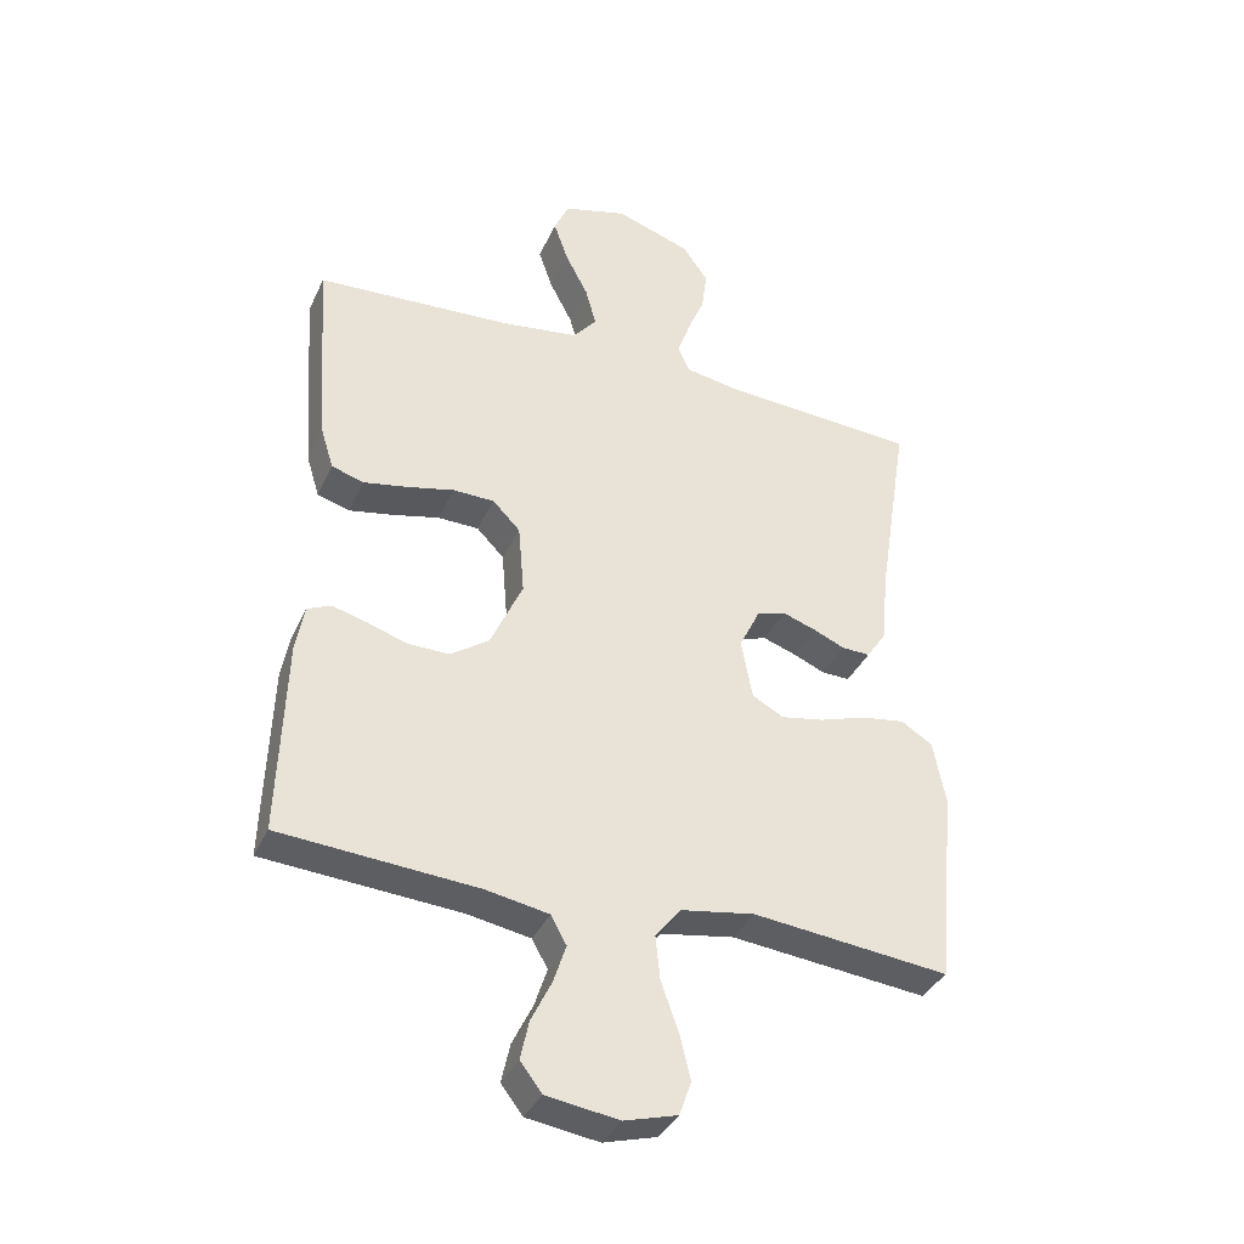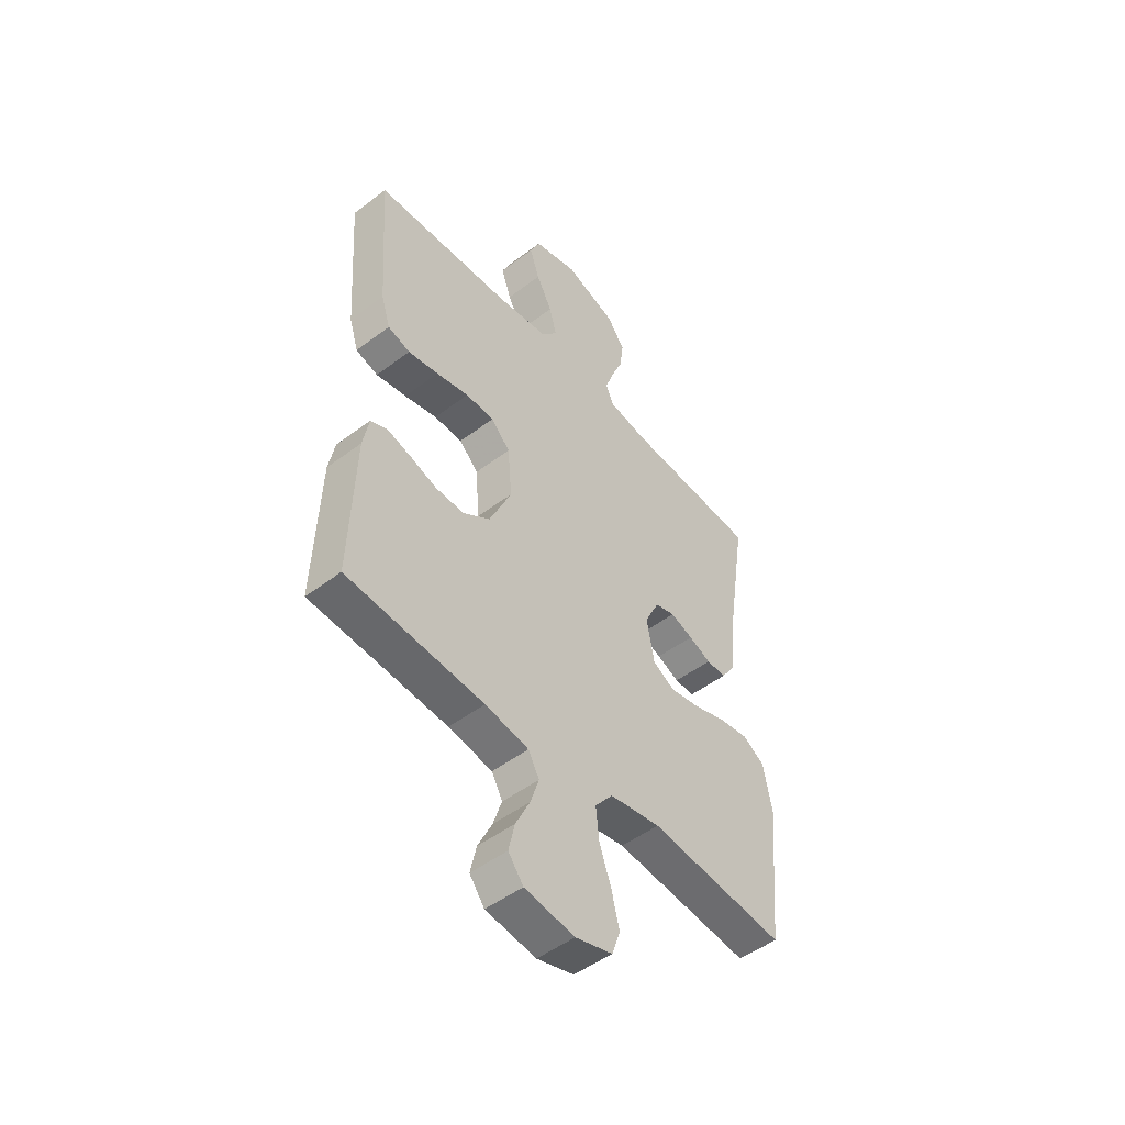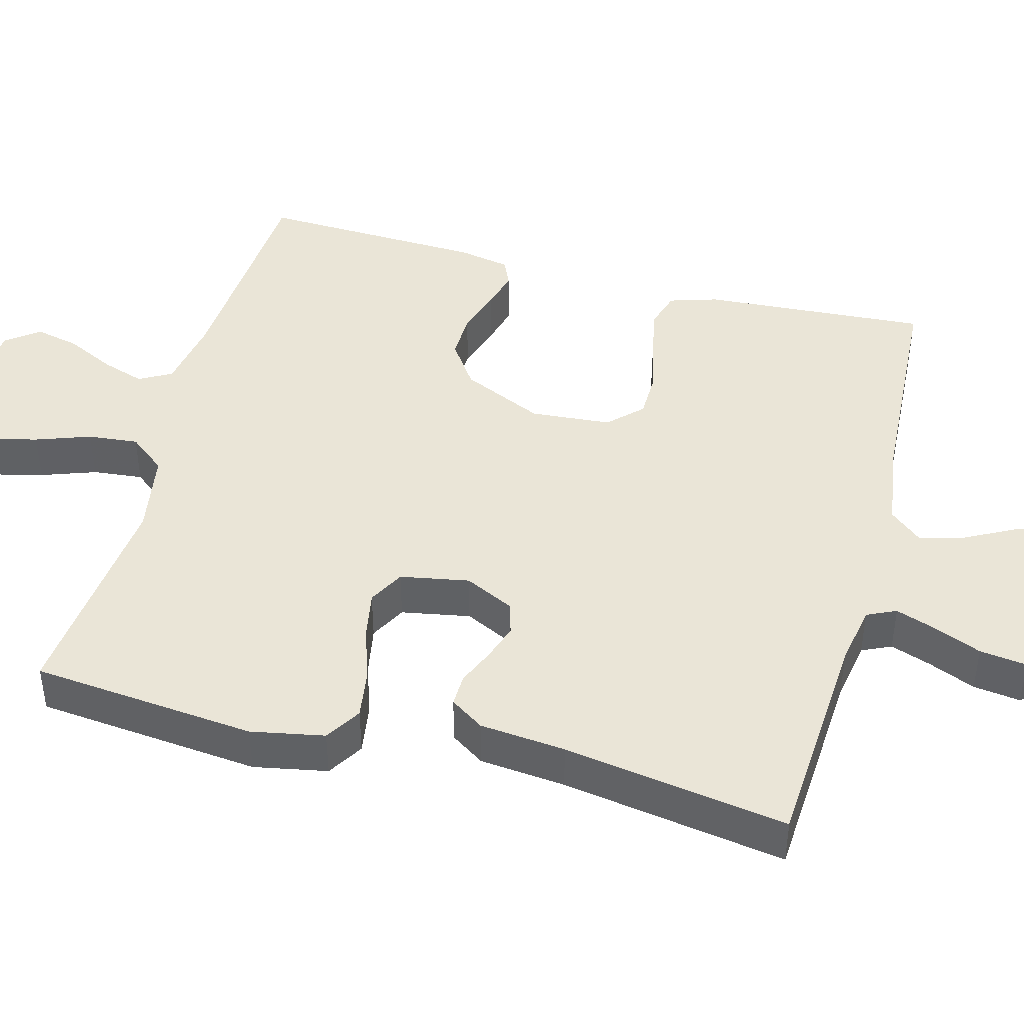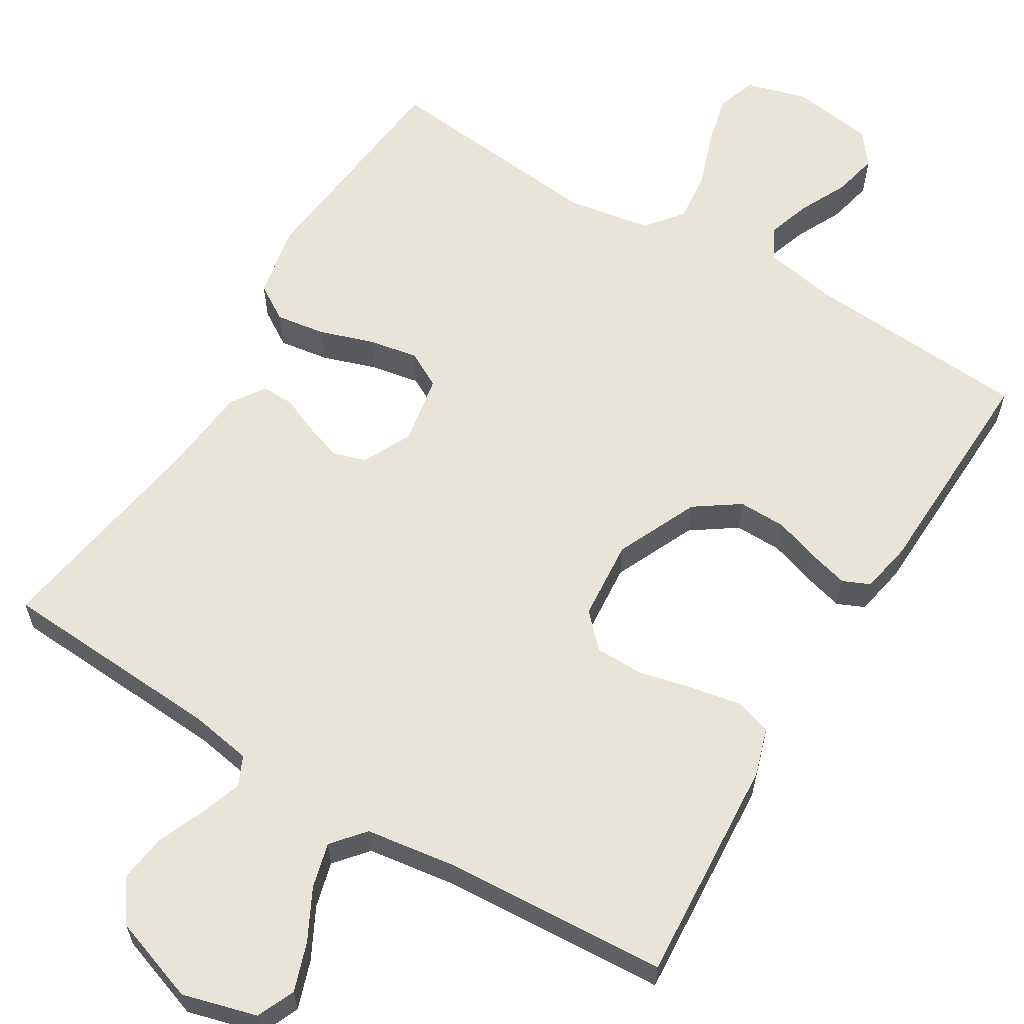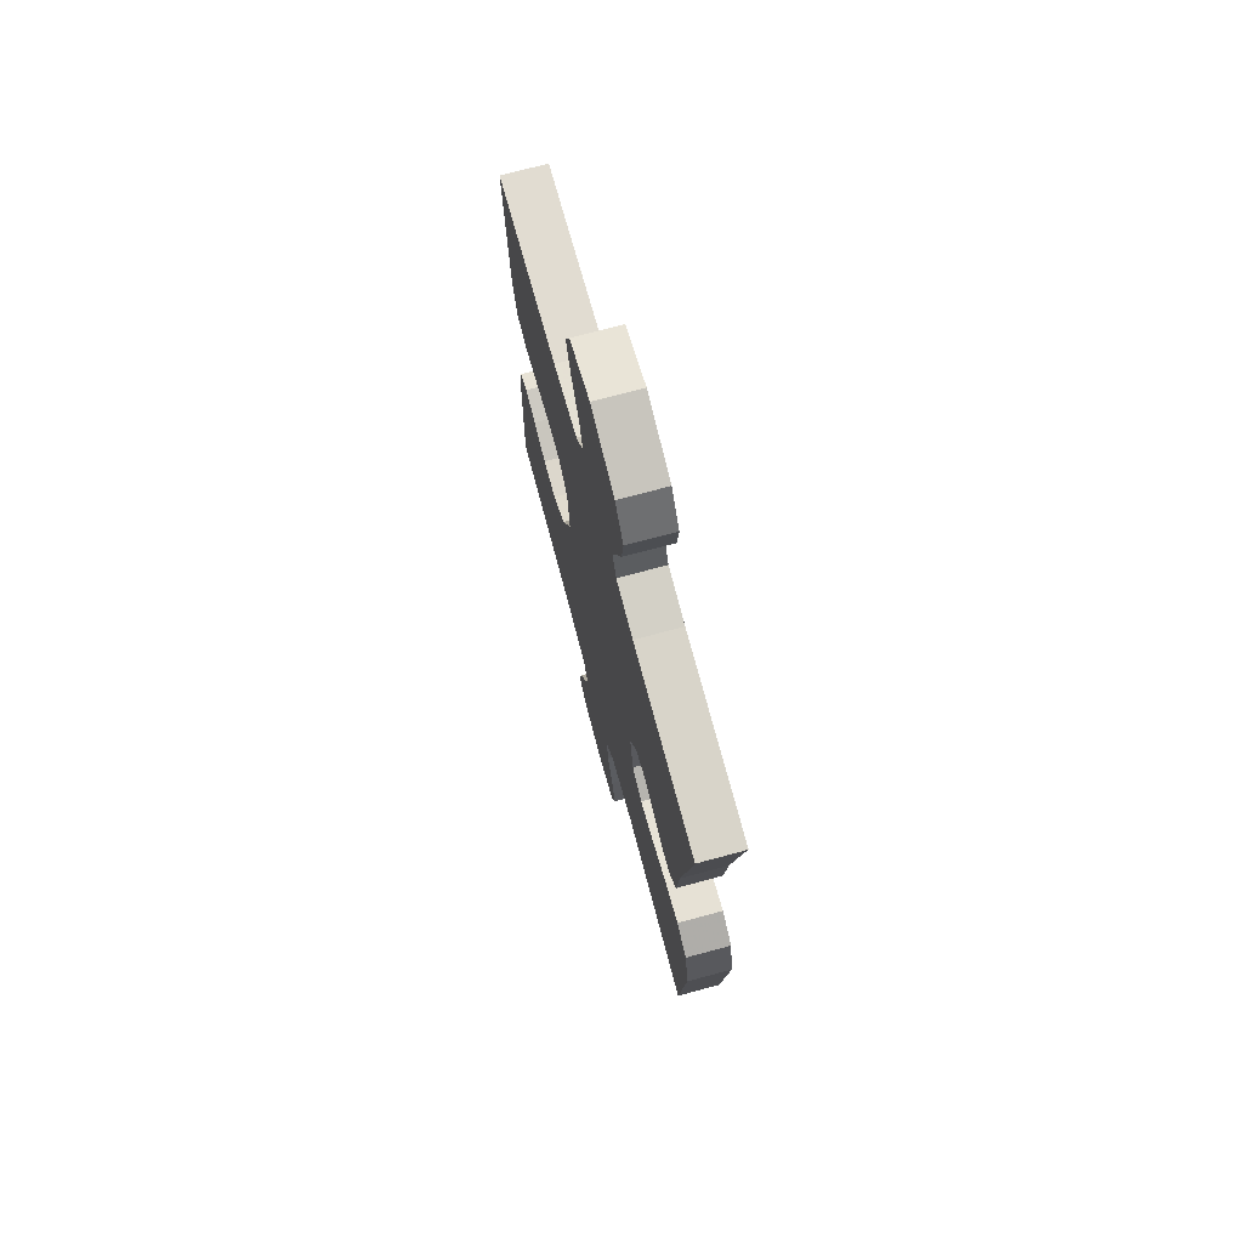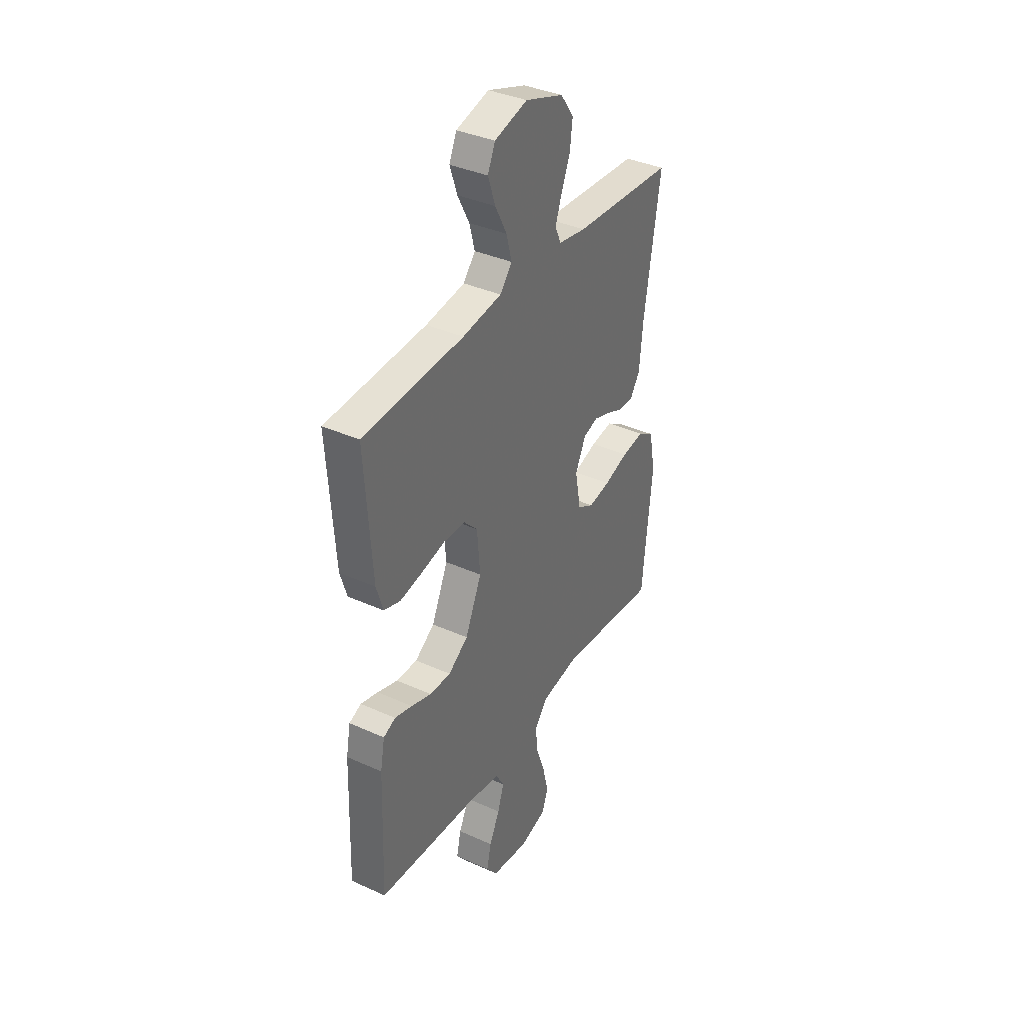
<metadata>
{"format":"obj","ext":"obj","renderer":"f3d","projection":"perspective","resolution":1024,"background":"white","views":[{"elev":-37.0,"azim":157.4,"up":"+Z"},{"elev":-49.7,"azim":129.8,"up":"+Z"},{"elev":44.1,"azim":-75.0,"up":"+Y"},{"elev":61.3,"azim":31.3,"up":"+Y"},{"elev":72.1,"azim":-105.1,"up":"+Z"},{"elev":37.2,"azim":120.2,"up":"+Z"}]}
</metadata>
<code>
v 0.5 0.07 -0.5
v 0.2 0.07 -0.521
v 0.104 0.07 -0.538
v 0.08 0.07 -0.581
v 0.099 0.07 -0.639
v 0.13 0.07 -0.703
v 0.143 0.07 -0.762
v 0.11 0.07 -0.805
v 0 0.07 -0.821
v -0.081 0.07 -0.798
v -0.099 0.07 -0.746
v -0.082 0.07 -0.677
v -0.056 0.07 -0.604
v -0.049 0.07 -0.537
v -0.088 0.07 -0.488
v -0.2 0.07 -0.469
v -0.5 0.07 -0.5
v -0.529 0.07 -0.2
v -0.51 0.07 -0.102
v -0.462 0.07 -0.072
v -0.396 0.07 -0.082
v -0.324 0.07 -0.106
v -0.259 0.07 -0.118
v -0.211 0.07 -0.092
v -0.194 0.07 0
v -0.226 0.07 0.066
v -0.27 0.07 0.079
v -0.32 0.07 0.062
v -0.369 0.07 0.041
v -0.412 0.07 0.04
v -0.442 0.07 0.085
v -0.453 0.07 0.2
v -0.5 0.07 0.5
v -0.2 0.07 0.518
v -0.118 0.07 0.532
v -0.1 0.07 0.571
v -0.119 0.07 0.626
v -0.145 0.07 0.689
v -0.153 0.07 0.752
v -0.114 0.07 0.807
v 0 0.07 0.846
v 0.098 0.07 0.819
v 0.12 0.07 0.769
v 0.098 0.07 0.705
v 0.063 0.07 0.638
v 0.047 0.07 0.578
v 0.083 0.07 0.535
v 0.2 0.07 0.518
v 0.5 0.07 0.5
v 0.479 0.07 0.2
v 0.459 0.07 0.136
v 0.41 0.07 0.121
v 0.343 0.07 0.134
v 0.271 0.07 0.151
v 0.208 0.07 0.15
v 0.166 0.07 0.107
v 0.157 0.07 0
v 0.206 0.07 -0.109
v 0.265 0.07 -0.15
v 0.328 0.07 -0.149
v 0.389 0.07 -0.129
v 0.441 0.07 -0.115
v 0.477 0.07 -0.131
v 0.49 0.07 -0.2
v 0.5 0 -0.5
v 0.2 0 -0.521
v 0.104 0 -0.538
v 0.08 0 -0.581
v 0.099 0 -0.639
v 0.13 0 -0.703
v 0.143 0 -0.762
v 0.11 0 -0.805
v 0 0 -0.821
v -0.081 0 -0.798
v -0.099 0 -0.746
v -0.082 0 -0.677
v -0.056 0 -0.604
v -0.049 0 -0.537
v -0.088 0 -0.488
v -0.2 0 -0.469
v -0.5 0 -0.5
v -0.529 0 -0.2
v -0.51 0 -0.102
v -0.462 0 -0.072
v -0.396 0 -0.082
v -0.324 0 -0.106
v -0.259 0 -0.118
v -0.211 0 -0.092
v -0.194 0 0
v -0.226 0 0.066
v -0.27 0 0.079
v -0.32 0 0.062
v -0.369 0 0.041
v -0.412 0 0.04
v -0.442 0 0.085
v -0.453 0 0.2
v -0.5 0 0.5
v -0.2 0 0.518
v -0.118 0 0.532
v -0.1 0 0.571
v -0.119 0 0.626
v -0.145 0 0.689
v -0.153 0 0.752
v -0.114 0 0.807
v 0 0 0.846
v 0.098 0 0.819
v 0.12 0 0.769
v 0.098 0 0.705
v 0.063 0 0.638
v 0.047 0 0.578
v 0.083 0 0.535
v 0.2 0 0.518
v 0.5 0 0.5
v 0.479 0 0.2
v 0.459 0 0.136
v 0.41 0 0.121
v 0.343 0 0.134
v 0.271 0 0.151
v 0.208 0 0.15
v 0.166 0 0.107
v 0.157 0 0
v 0.206 0 -0.109
v 0.265 0 -0.15
v 0.328 0 -0.149
v 0.389 0 -0.129
v 0.441 0 -0.115
v 0.477 0 -0.131
v 0.49 0 -0.2
f 64 1 2
f 63 64 2
f 62 63 2
f 61 62 2
f 60 61 2
f 59 60 2 3
f 58 59 3 4
f 57 58 4
f 56 57 4
f 52 53 54
f 51 52 54
f 50 51 54
f 49 50 54
f 48 49 54
f 47 48 54 55
f 46 47 55 56
f 43 44 45
f 42 43 45
f 41 42 45
f 40 41 45
f 39 40 45
f 38 39 45
f 37 38 45
f 36 37 45 46
f 46 56 4
f 36 46 4
f 35 36 4
f 32 33 34
f 32 34 35
f 31 32 35
f 30 31 35
f 29 30 35
f 28 29 35
f 20 21 22
f 19 20 22
f 18 19 22
f 17 18 22
f 16 17 22
f 15 16 22 23
f 14 15 23 24
f 11 12 13
f 10 11 13
f 9 10 13
f 8 9 13
f 7 8 13
f 6 7 13
f 5 6 13
f 4 5 13 14
f 27 28 35
f 26 27 35
f 25 26 35
f 25 35 4 14
f 14 24 25
f 66 65 128
f 66 128 127
f 66 127 126
f 66 126 125
f 66 125 124
f 67 66 124 123
f 68 67 123 122
f 68 122 121
f 68 121 120
f 118 117 116
f 118 116 115
f 118 115 114
f 118 114 113
f 118 113 112
f 119 118 112 111
f 120 119 111 110
f 109 108 107
f 109 107 106
f 109 106 105
f 109 105 104
f 109 104 103
f 109 103 102
f 109 102 101
f 110 109 101 100
f 68 120 110
f 68 110 100
f 68 100 99
f 98 97 96
f 99 98 96
f 99 96 95
f 99 95 94
f 99 94 93
f 99 93 92
f 86 85 84
f 86 84 83
f 86 83 82
f 86 82 81
f 86 81 80
f 87 86 80 79
f 88 87 79 78
f 77 76 75
f 77 75 74
f 77 74 73
f 77 73 72
f 77 72 71
f 77 71 70
f 77 70 69
f 78 77 69 68
f 99 92 91
f 99 91 90
f 99 90 89
f 78 68 99 89
f 89 88 78
f 1 65 66 2
f 2 66 67 3
f 3 67 68 4
f 4 68 69 5
f 5 69 70 6
f 6 70 71 7
f 7 71 72 8
f 8 72 73 9
f 9 73 74 10
f 10 74 75 11
f 11 75 76 12
f 12 76 77 13
f 13 77 78 14
f 14 78 79 15
f 15 79 80 16
f 16 80 81 17
f 17 81 82 18
f 18 82 83 19
f 19 83 84 20
f 20 84 85 21
f 21 85 86 22
f 22 86 87 23
f 23 87 88 24
f 24 88 89 25
f 25 89 90 26
f 26 90 91 27
f 27 91 92 28
f 28 92 93 29
f 29 93 94 30
f 30 94 95 31
f 31 95 96 32
f 32 96 97 33
f 33 97 98 34
f 34 98 99 35
f 35 99 100 36
f 36 100 101 37
f 37 101 102 38
f 38 102 103 39
f 39 103 104 40
f 40 104 105 41
f 41 105 106 42
f 42 106 107 43
f 43 107 108 44
f 44 108 109 45
f 45 109 110 46
f 46 110 111 47
f 47 111 112 48
f 48 112 113 49
f 49 113 114 50
f 50 114 115 51
f 51 115 116 52
f 52 116 117 53
f 53 117 118 54
f 54 118 119 55
f 55 119 120 56
f 56 120 121 57
f 57 121 122 58
f 58 122 123 59
f 59 123 124 60
f 60 124 125 61
f 61 125 126 62
f 62 126 127 63
f 63 127 128 64
f 64 128 65 1

</code>
